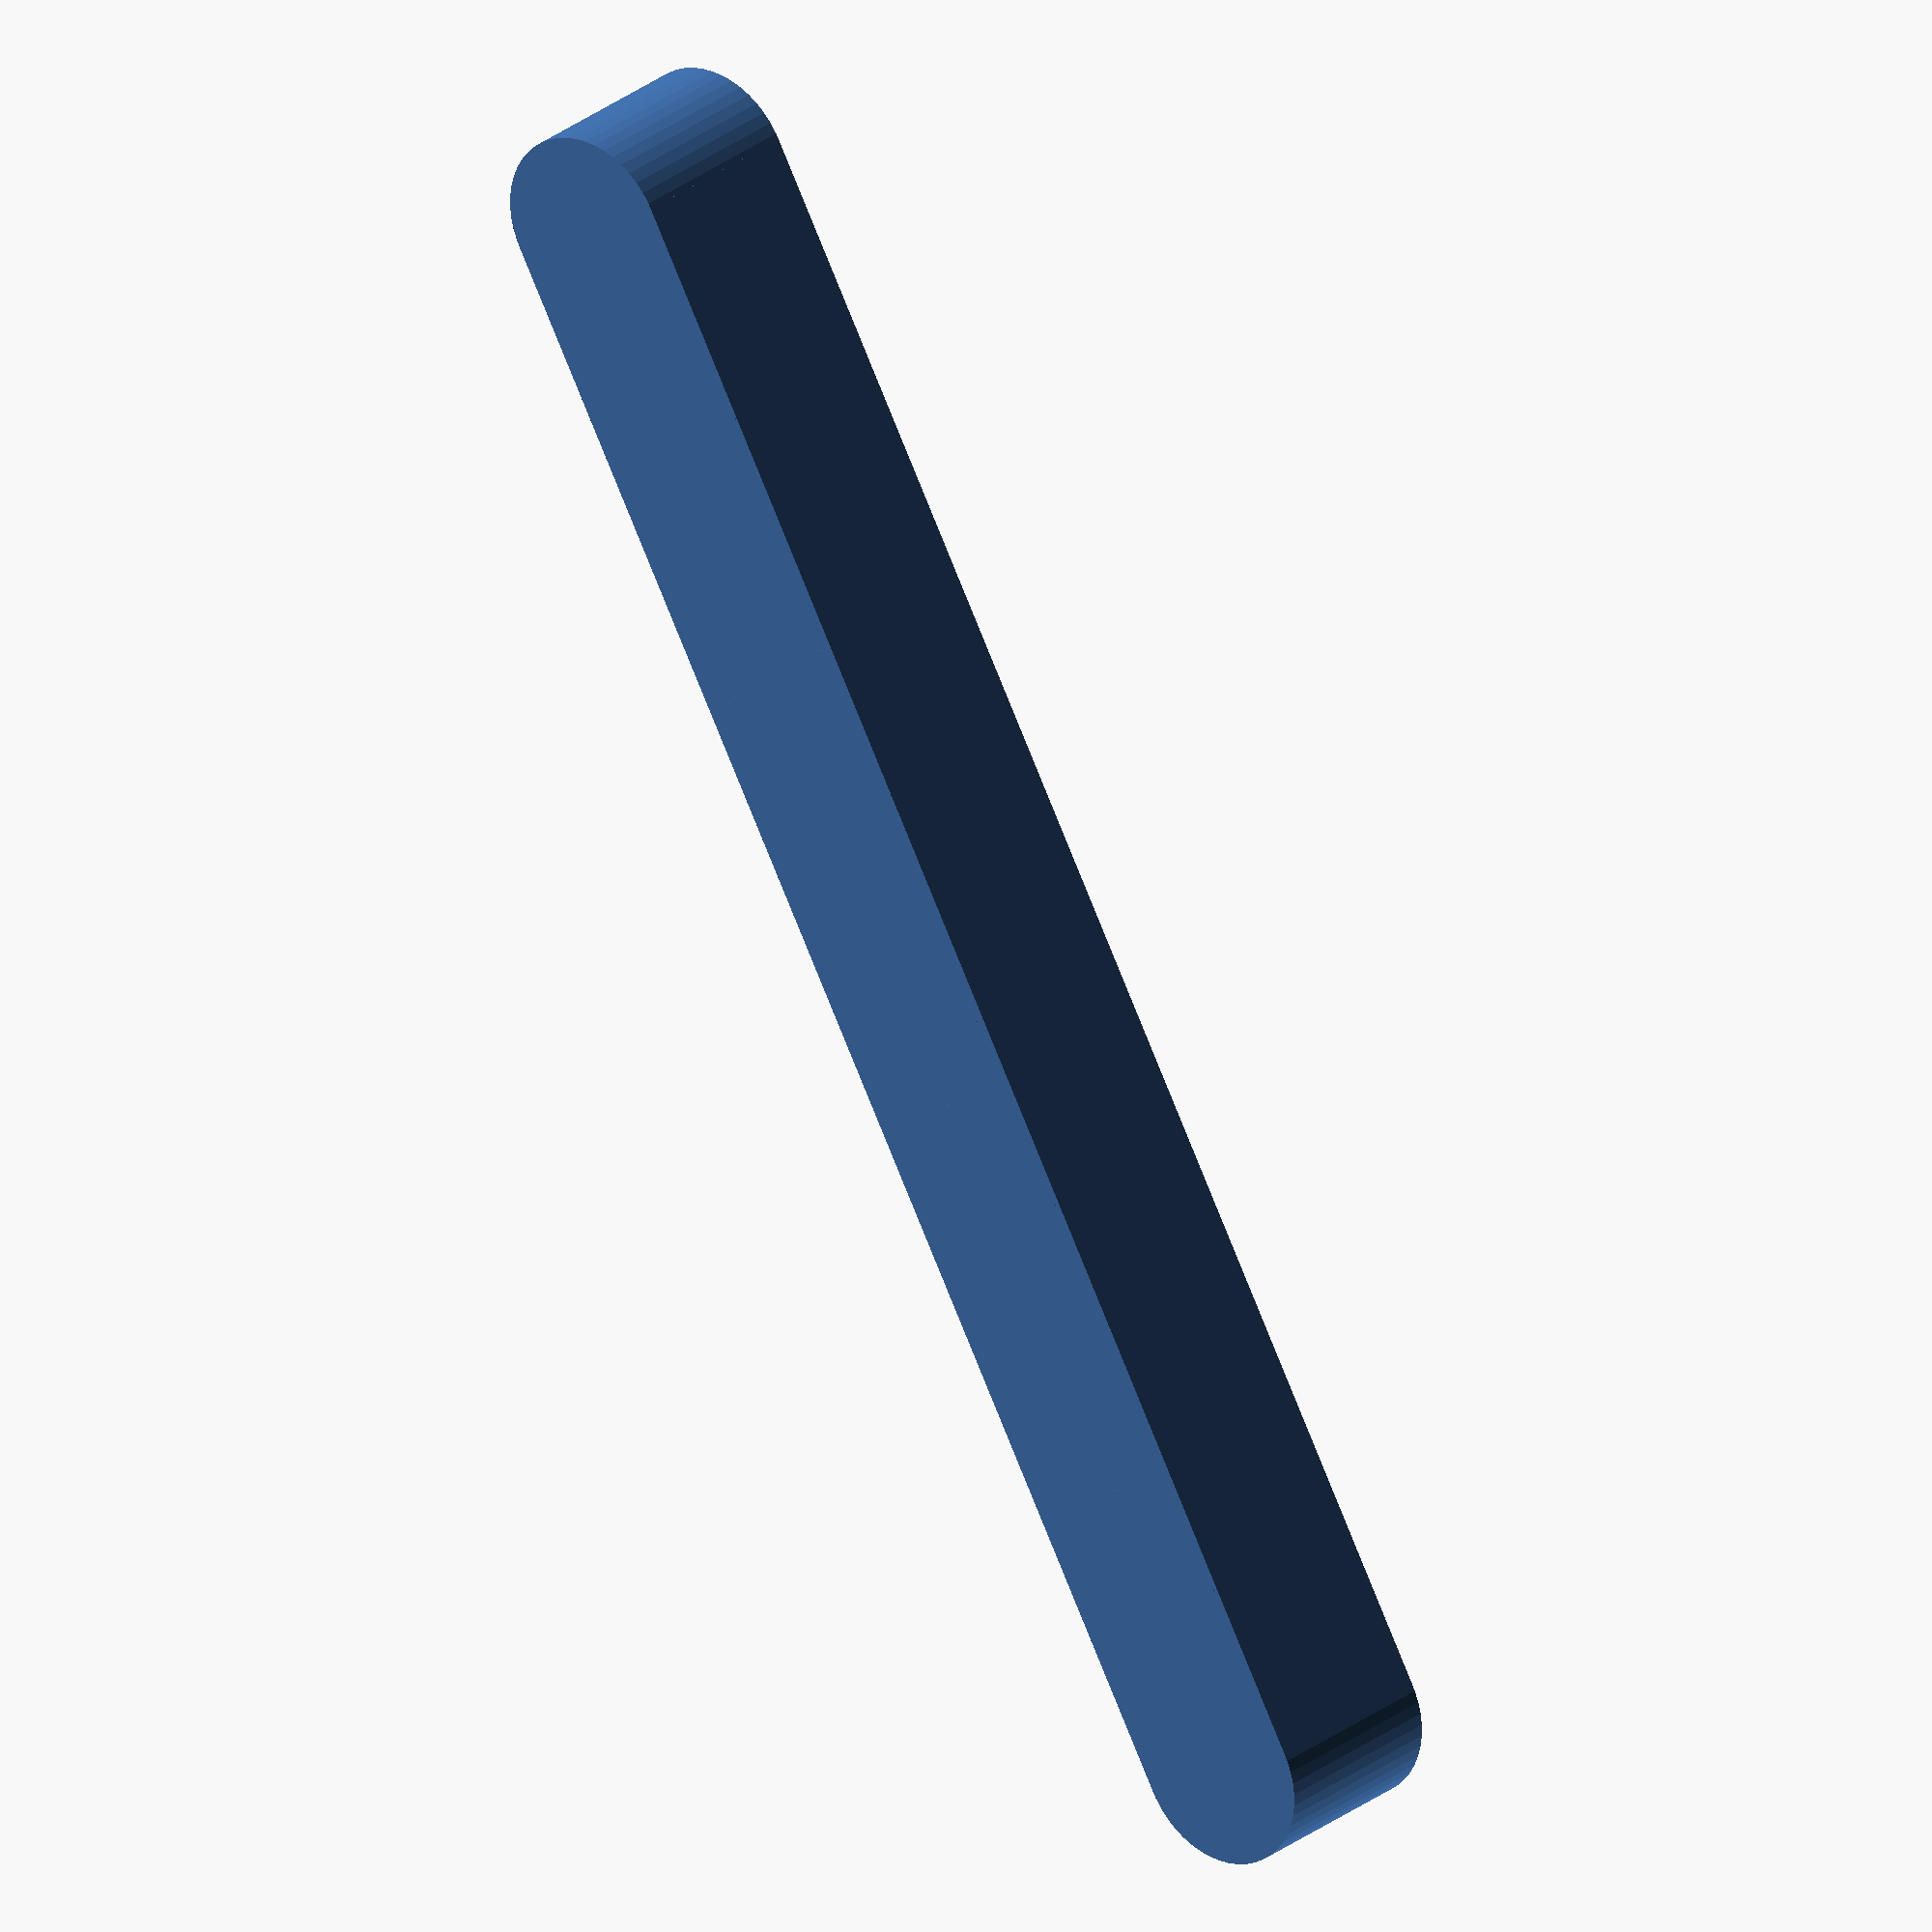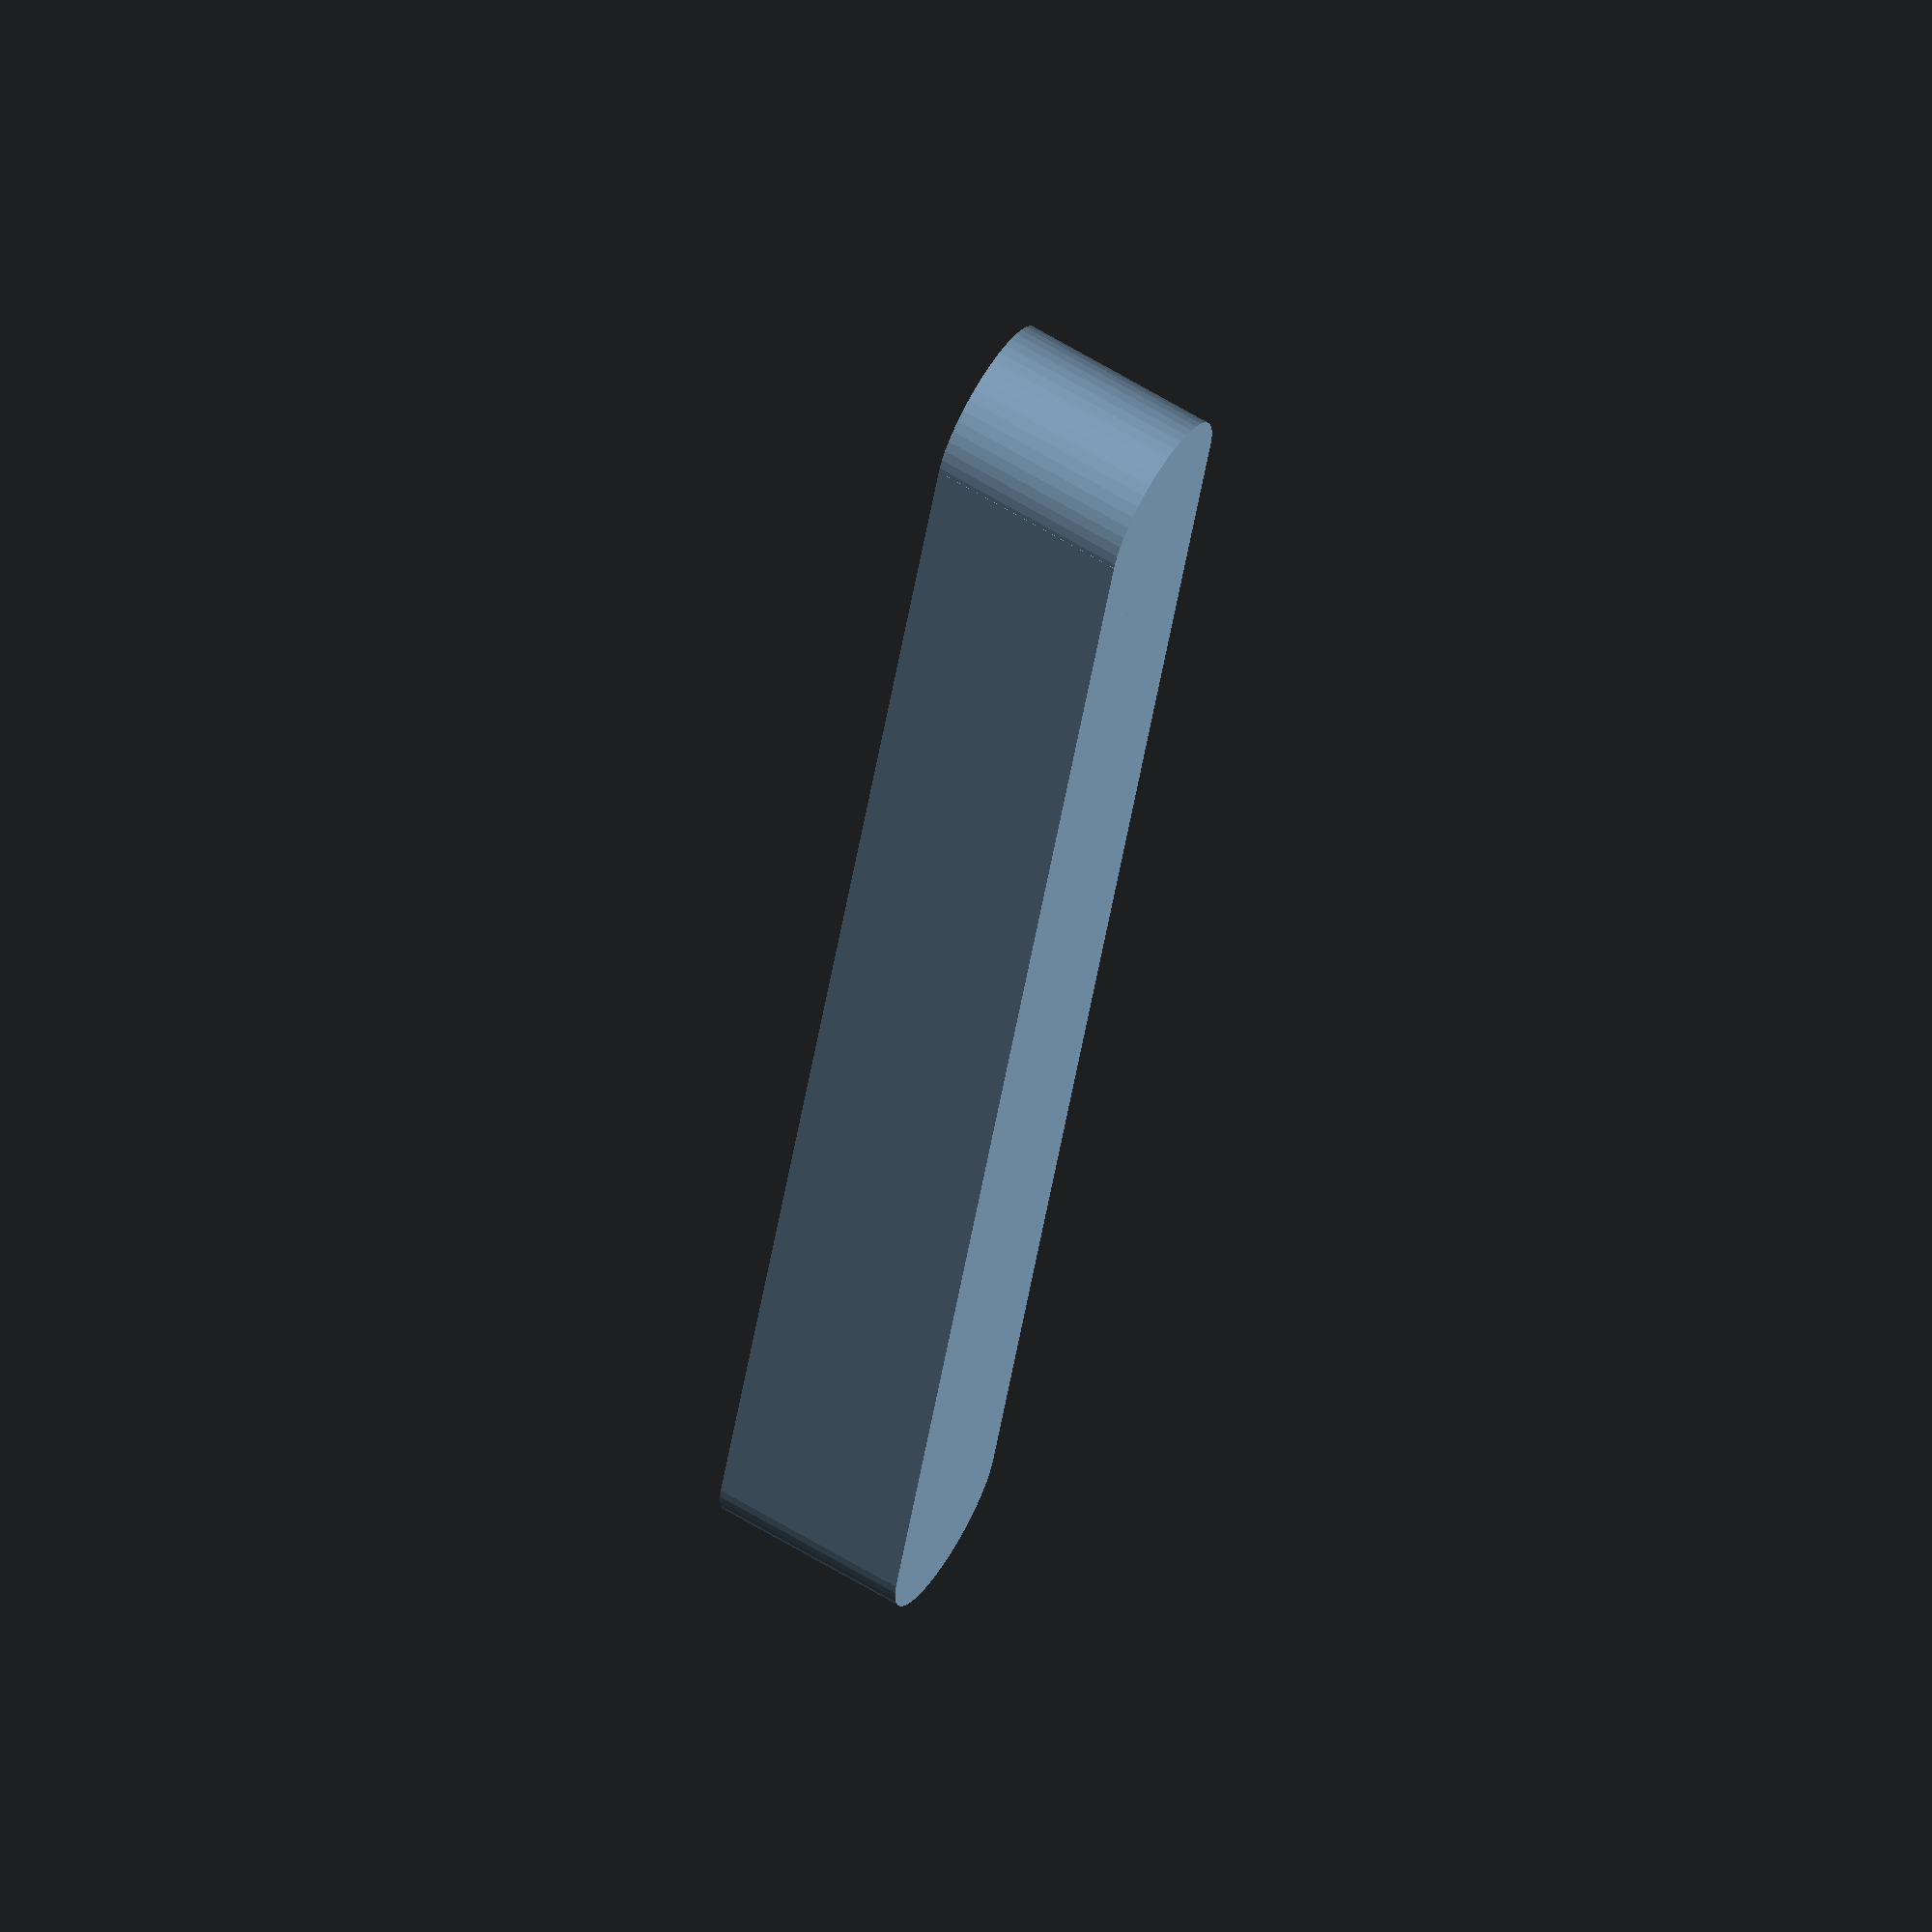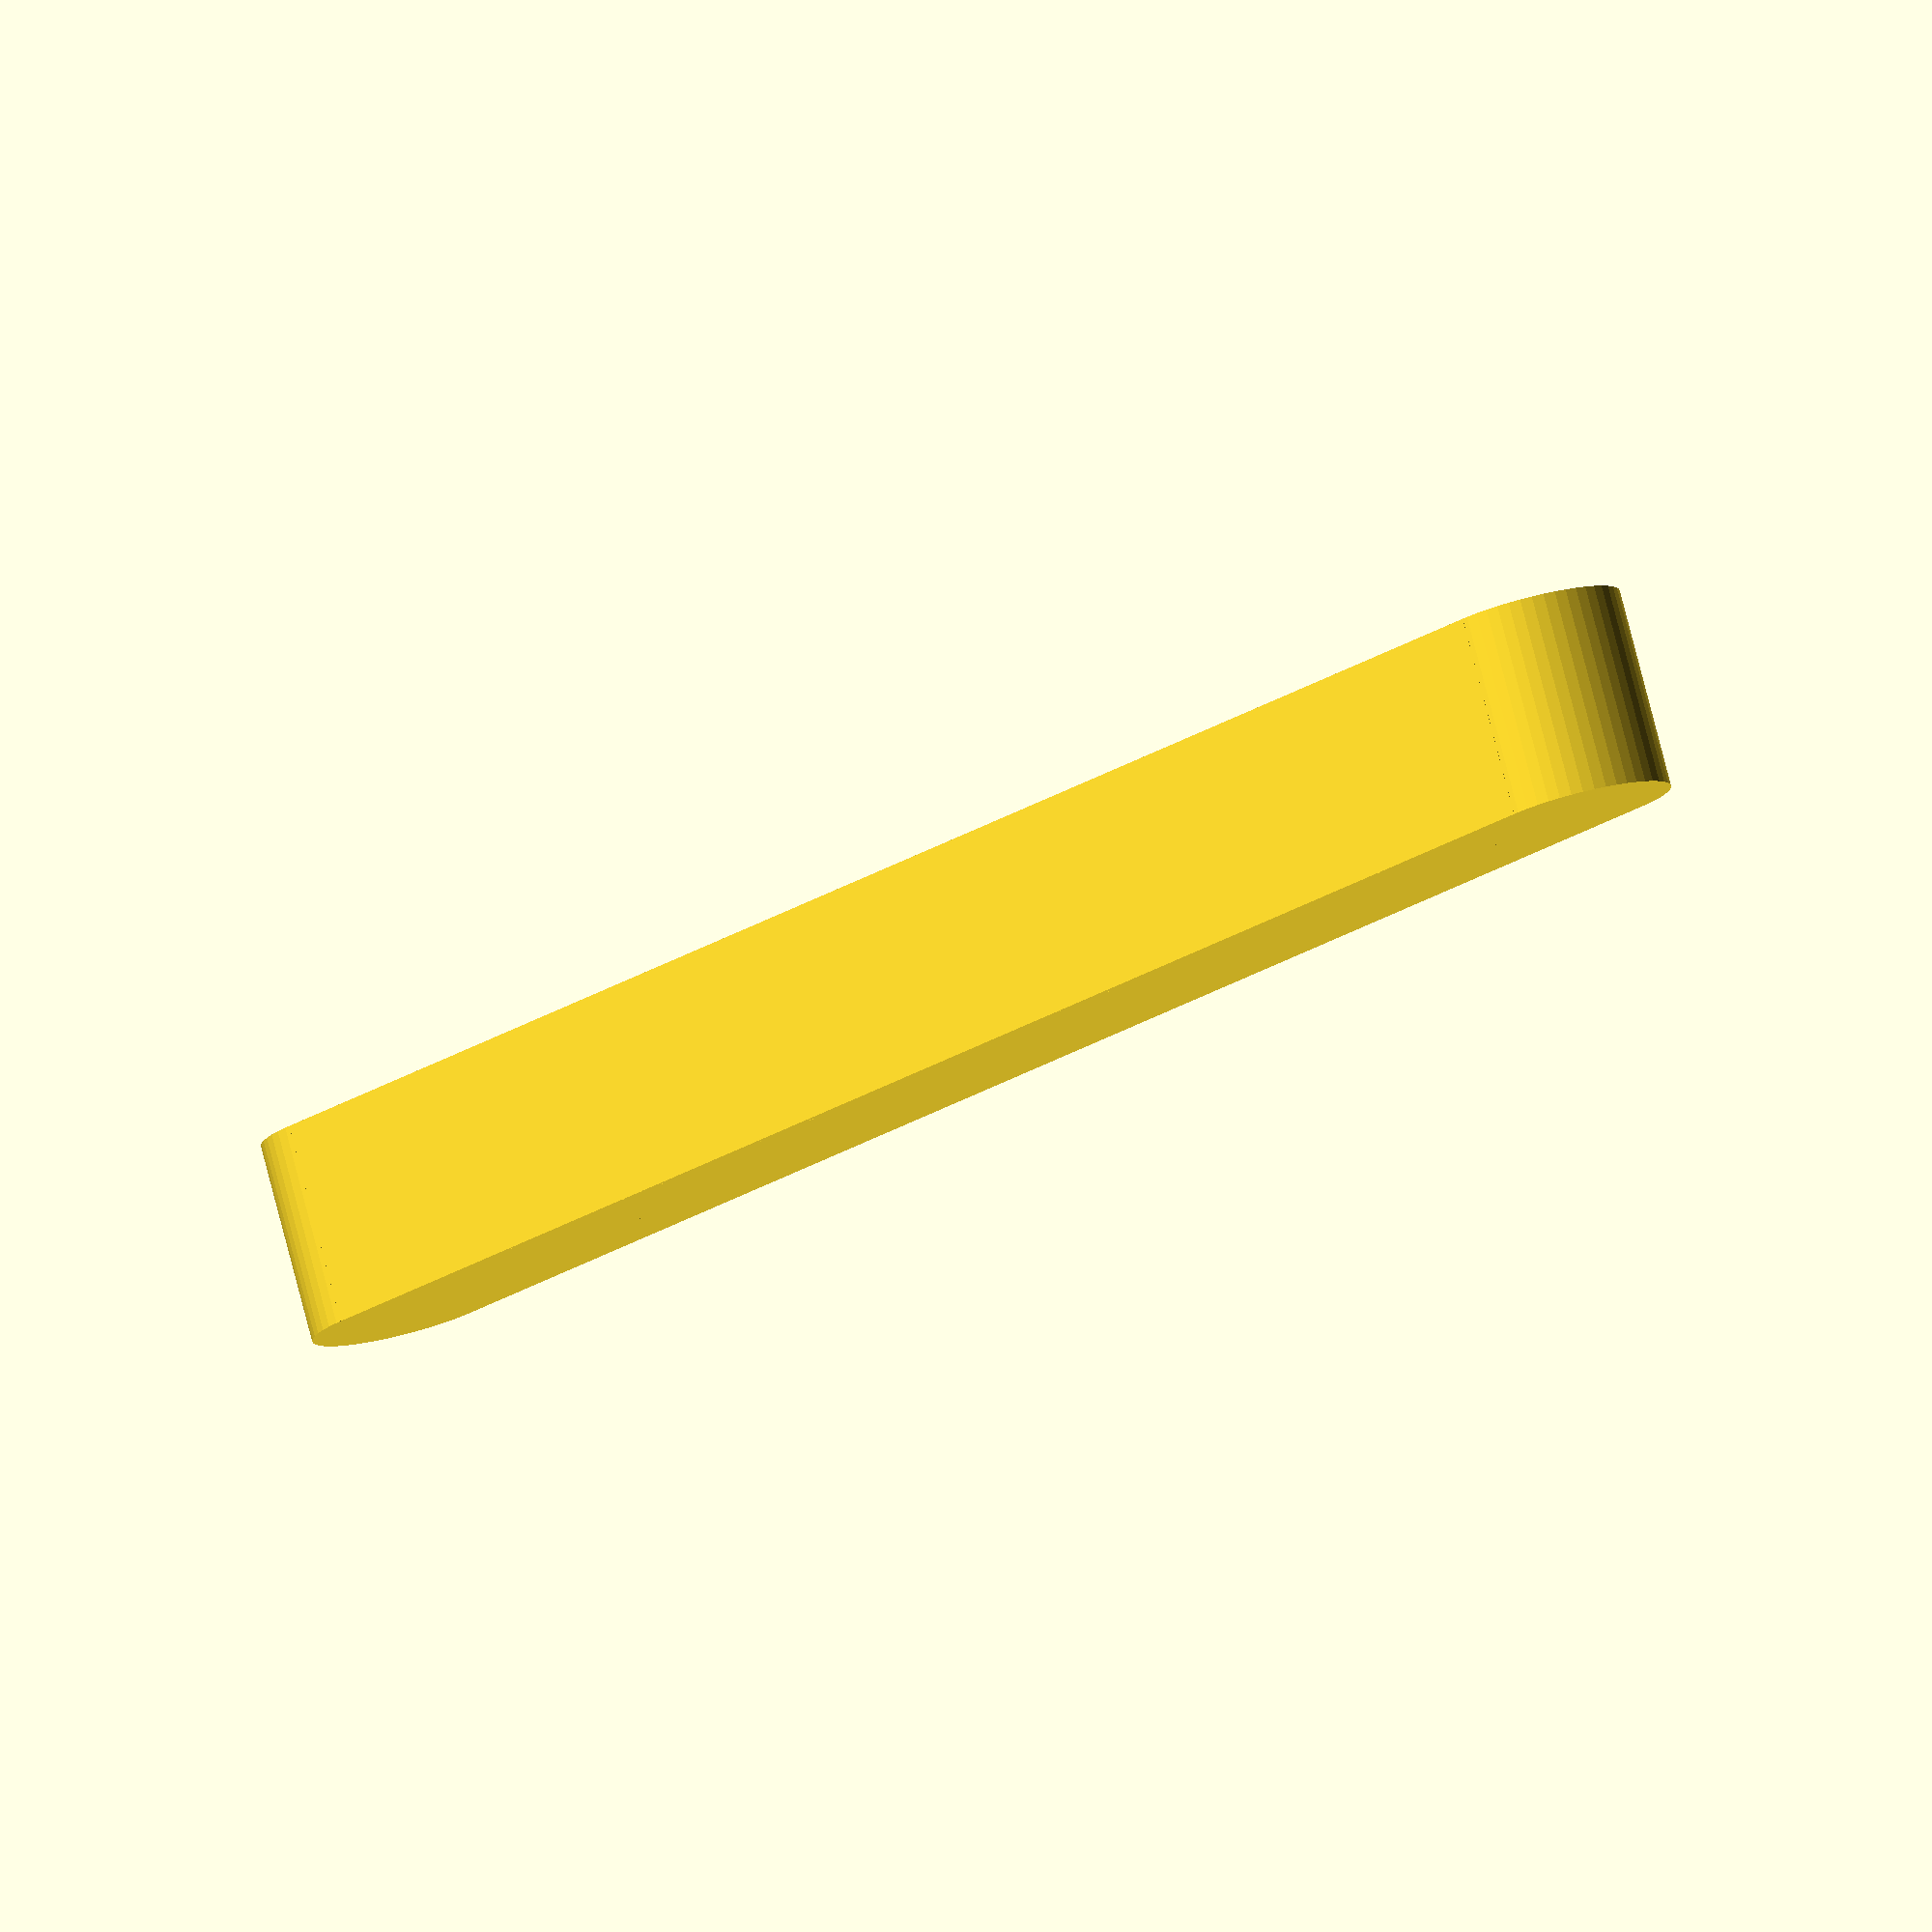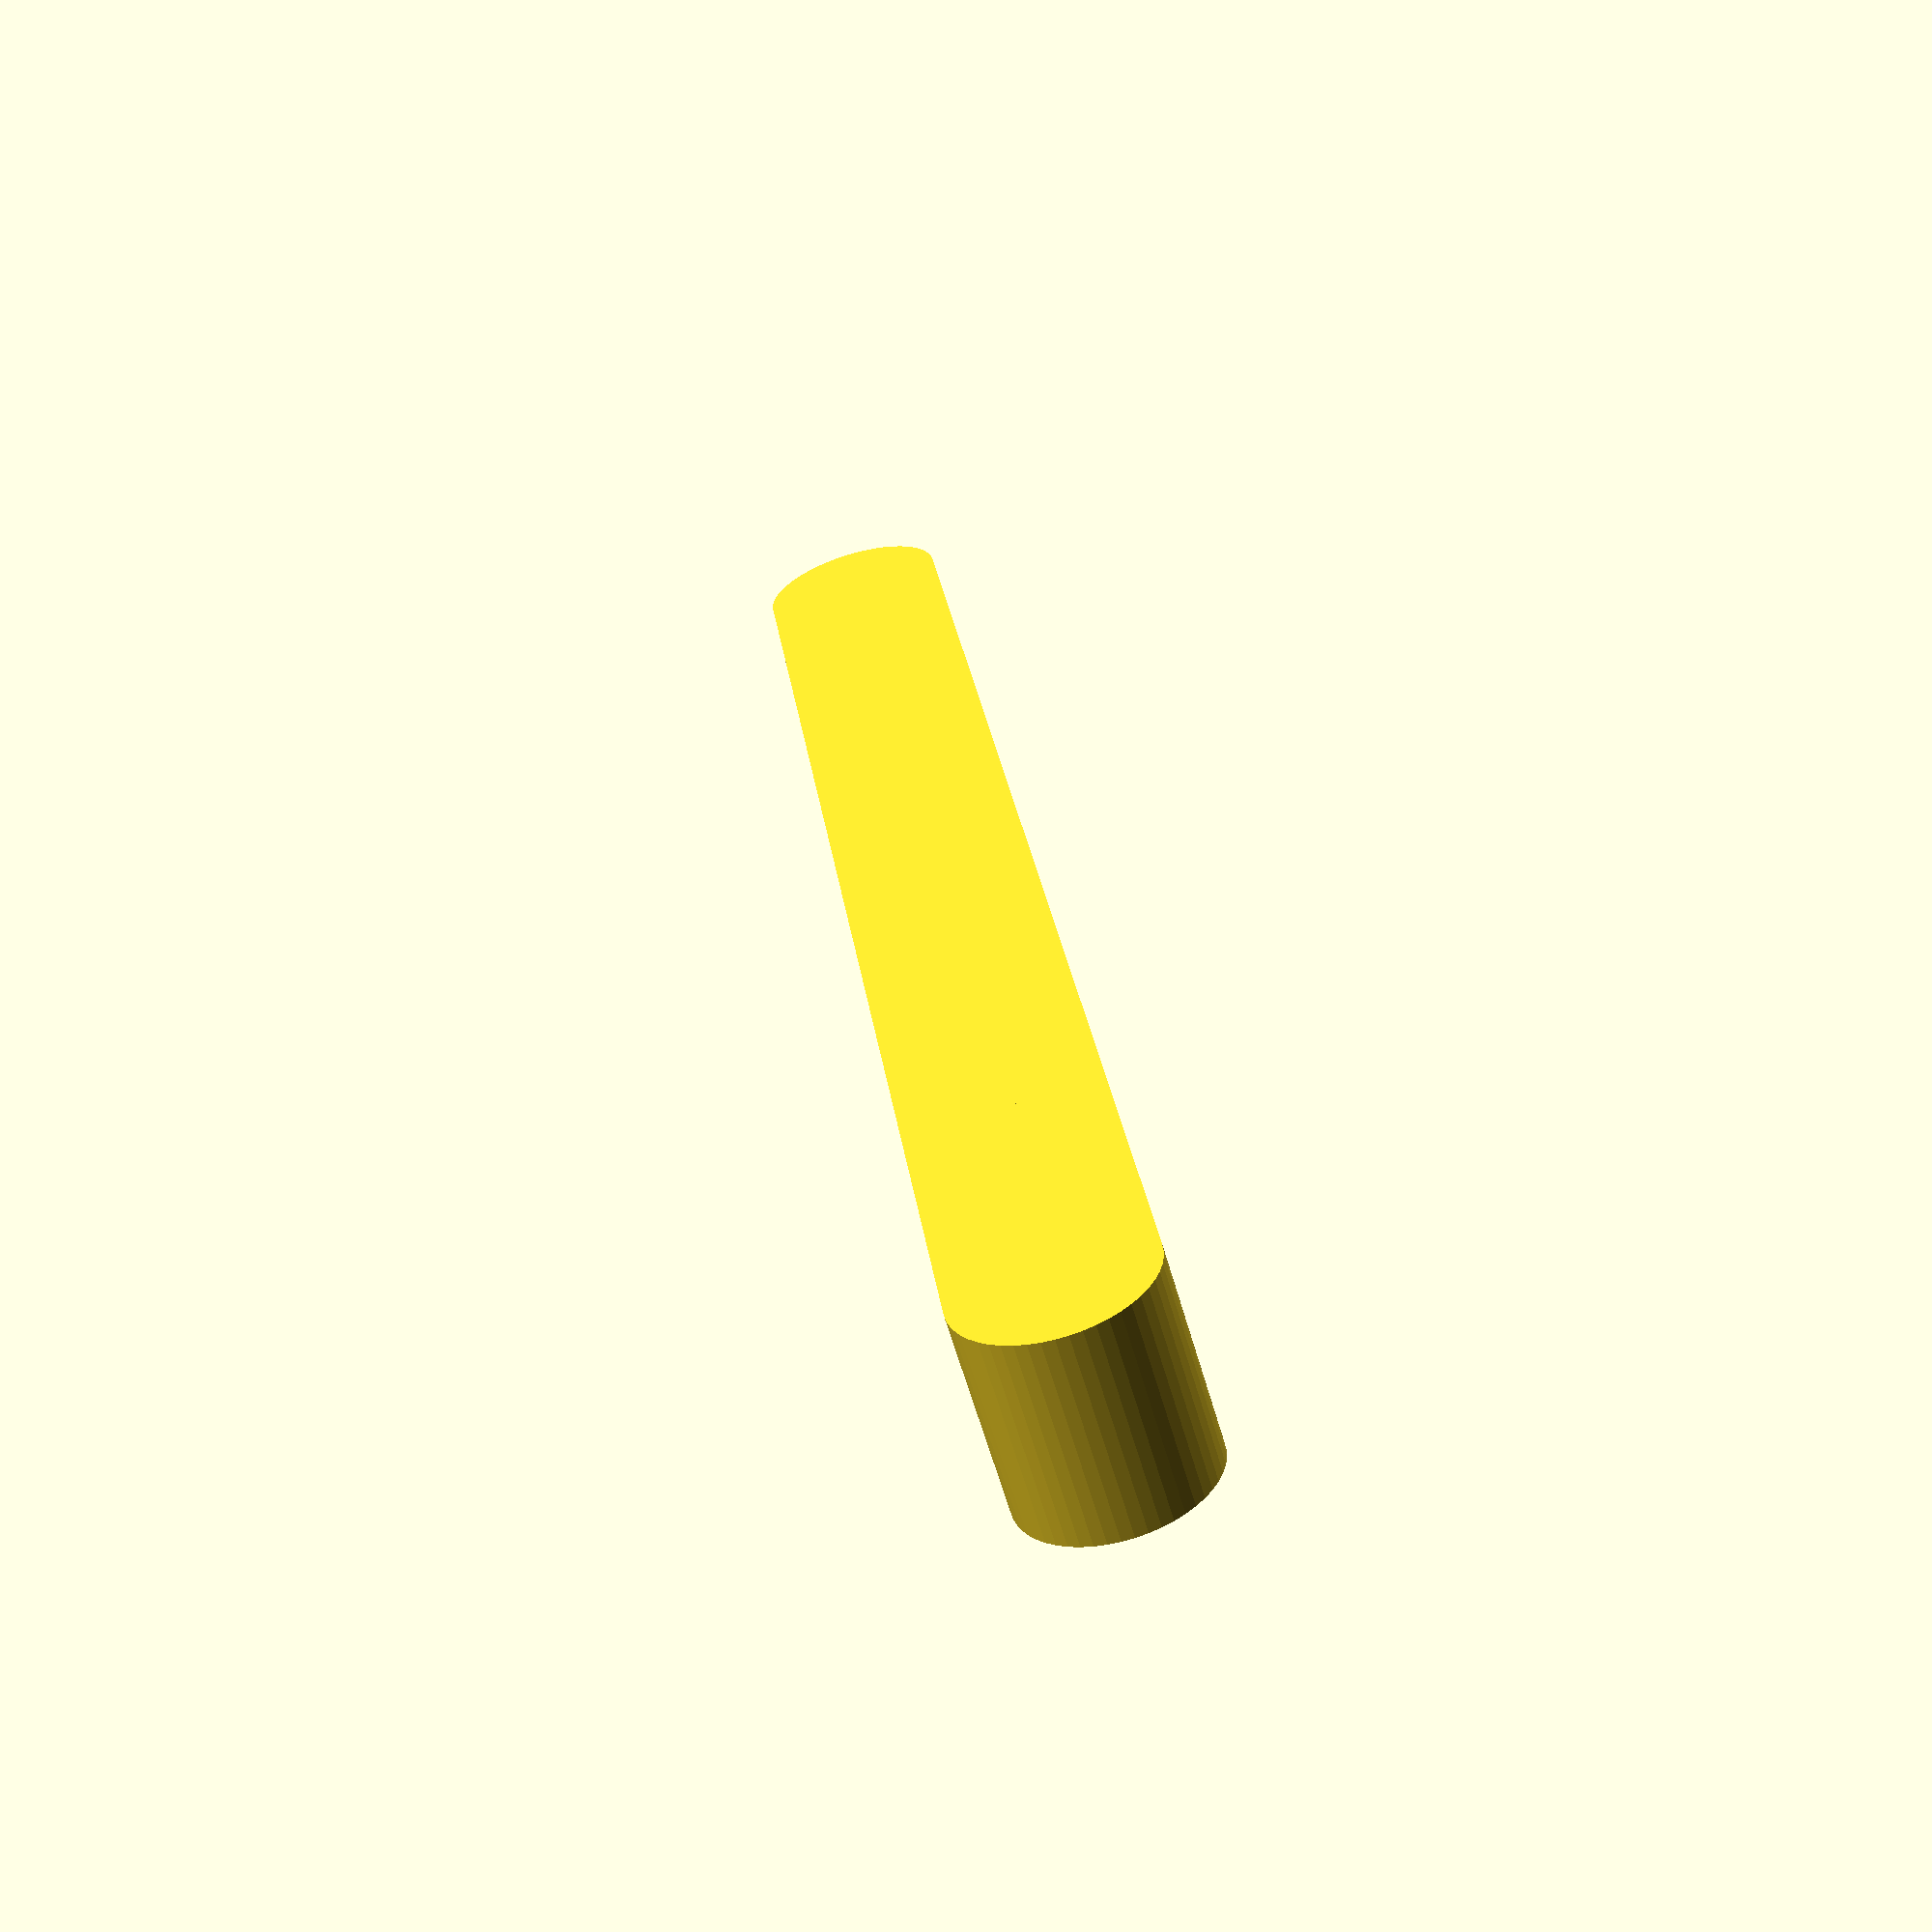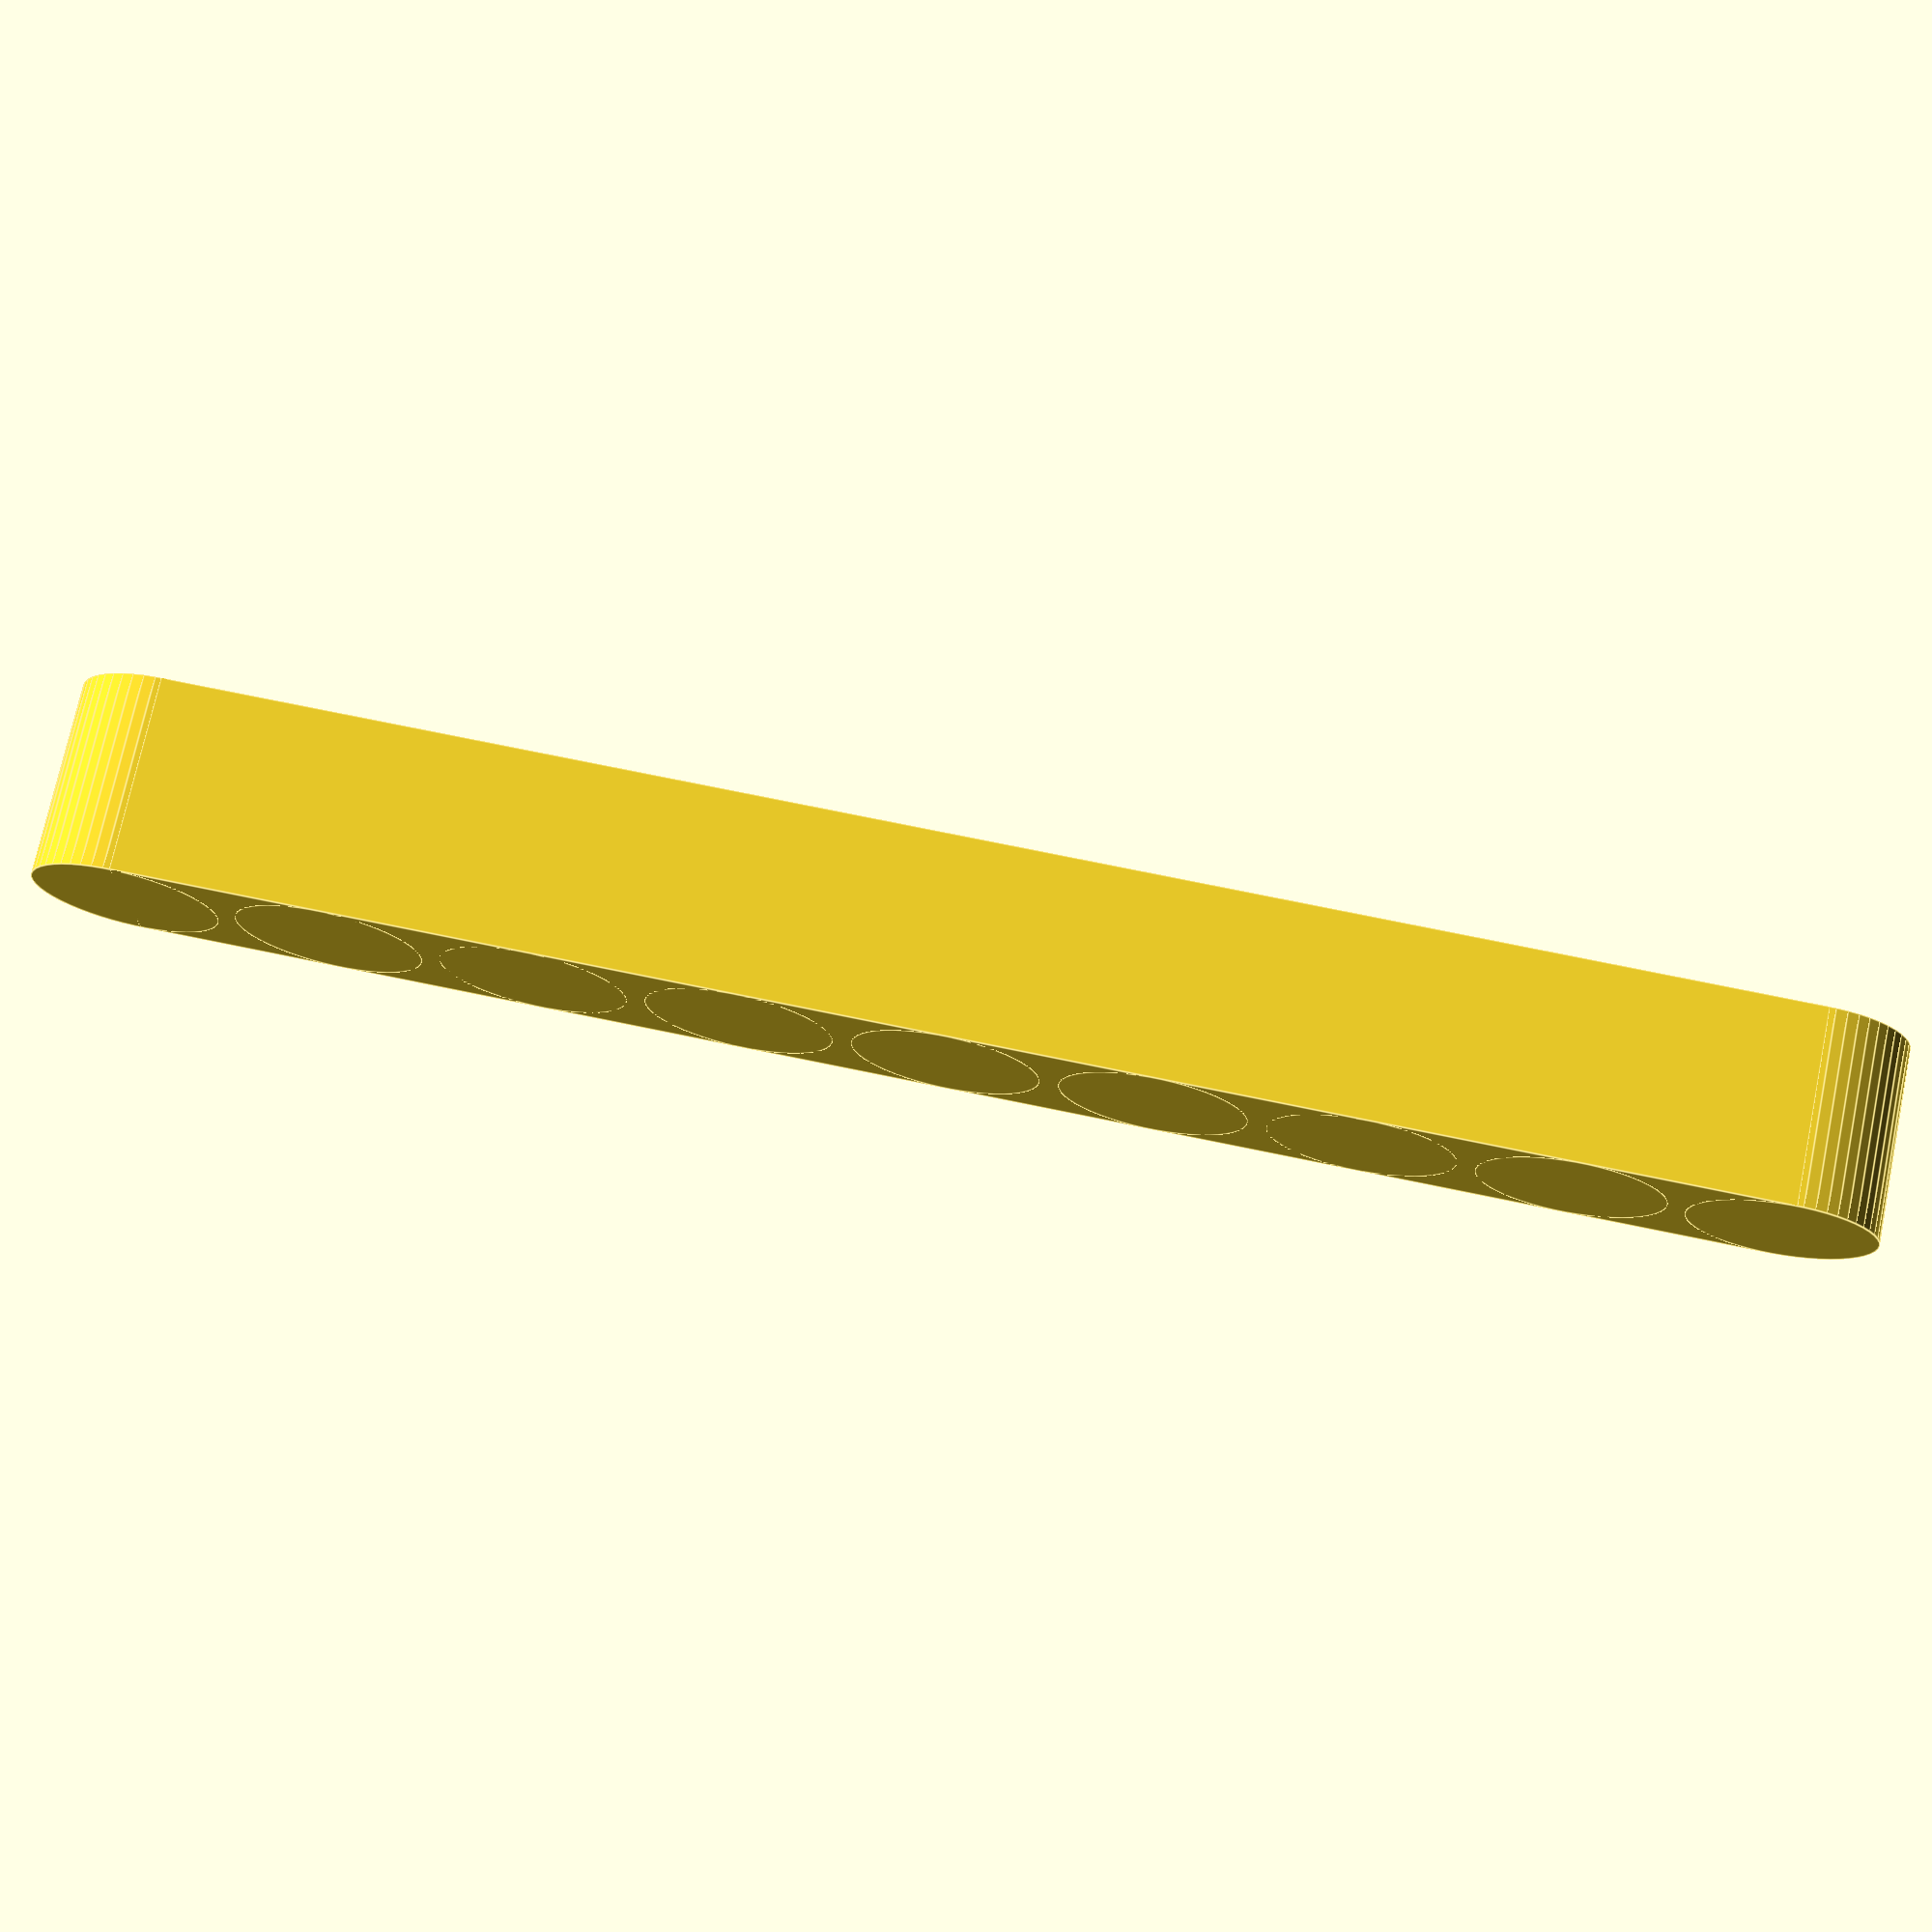
<openscad>
/*      
        Customizable Straight LEGO Technic Beam
        Based on Parametric LEGO Technic Beam by "projunk"
        www.thingiverse.com/thing:203935
        Modified by Steve Medwin
        January 2015
*/
$fn=50*1.0;

// Parameters modified for best print on my Replicator 2 with PLA
Pitch = 8*1.0;
Radius1 = 5.0/2;
Radius2 = 6.1/2;
Height = 7.8*1.0;
Depth = 0.85*1.0;
Width = 7.3*1.0; 

// user parameters
// number of holes =
Holes = 9; // [2:20]

module drawBeam()
{
    Length = (Holes-1) * Pitch;
    difference()
    {
	union()
	{			
            cube([Length, Width, Height]);
            for (i = [1:Holes])
                {
                translate([(i-1)*Pitch, Width/2,0]) 
                cylinder(r=Width/2, h=Height);
                }
	}
    /*
        union()
	{
            for (i = [1:Holes])
            {
                translate([(i-1)*Pitch, Width/2,0]) 
                {
                    cylinder(r=Radius2,h=Depth);
                    cylinder(r=Radius1,h=Height);
                    
                    translate([0,0,Height-Depth]) 
                    cylinder(r=Radius2,h=Depth);
                    
                    translate([0,0,Depth])
                    cylinder(h=(Radius2 - Radius1), r1=Radius2, r2=Radius1);
                }
            }
        }
        */
    }
}

drawBeam();


</openscad>
<views>
elev=334.1 azim=118.8 roll=218.5 proj=o view=solid
elev=115.1 azim=75.6 roll=58.7 proj=o view=solid
elev=280.3 azim=43.9 roll=165.5 proj=o view=solid
elev=243.2 azim=277.2 roll=343.8 proj=p view=solid
elev=106.9 azim=0.1 roll=168.3 proj=p view=edges
</views>
